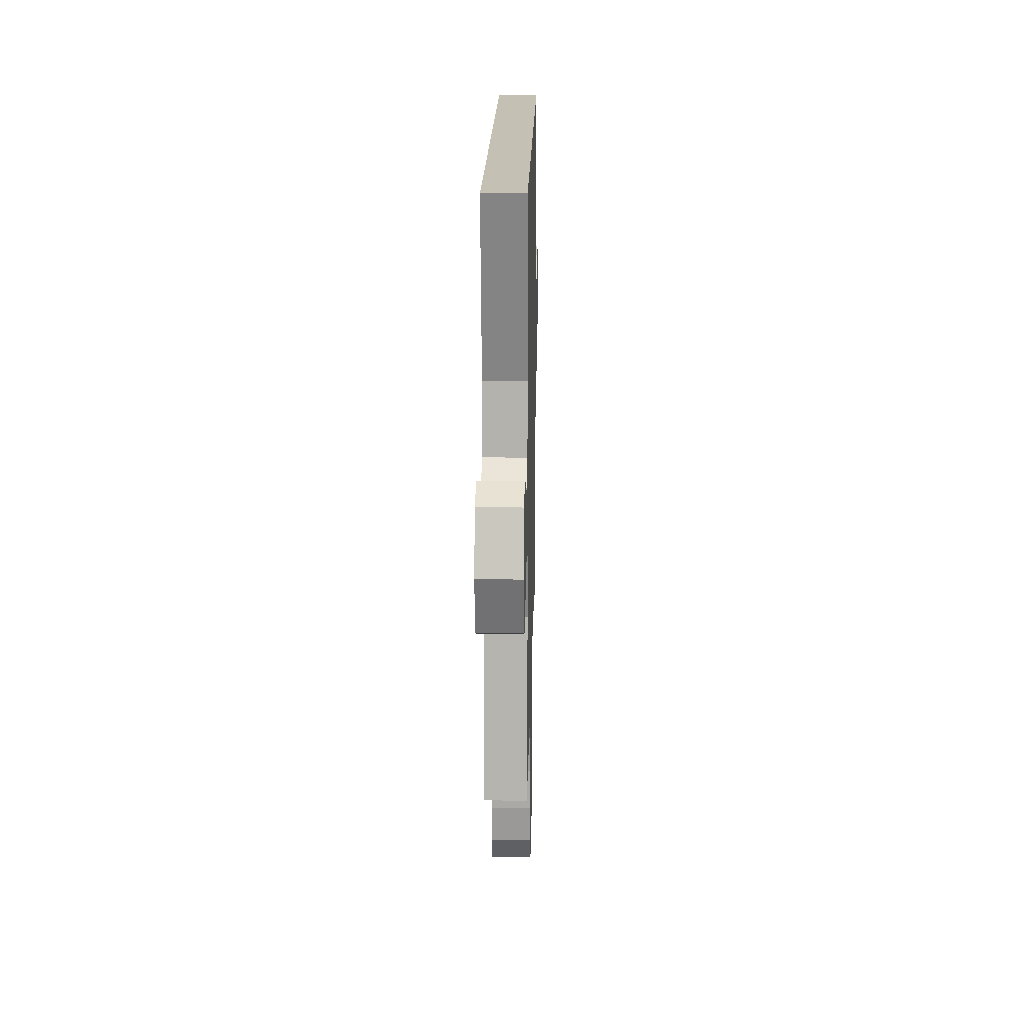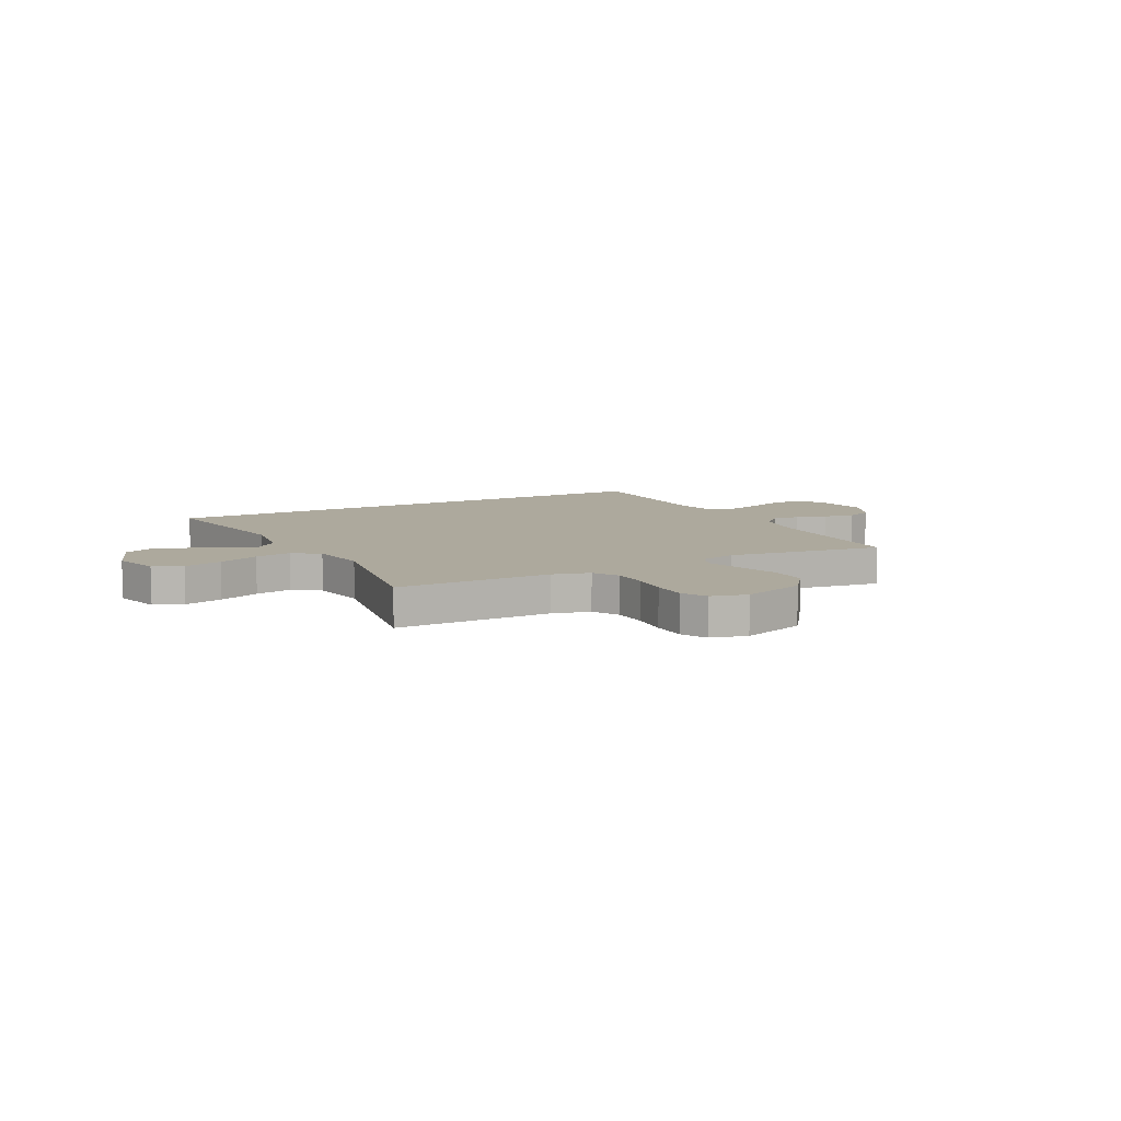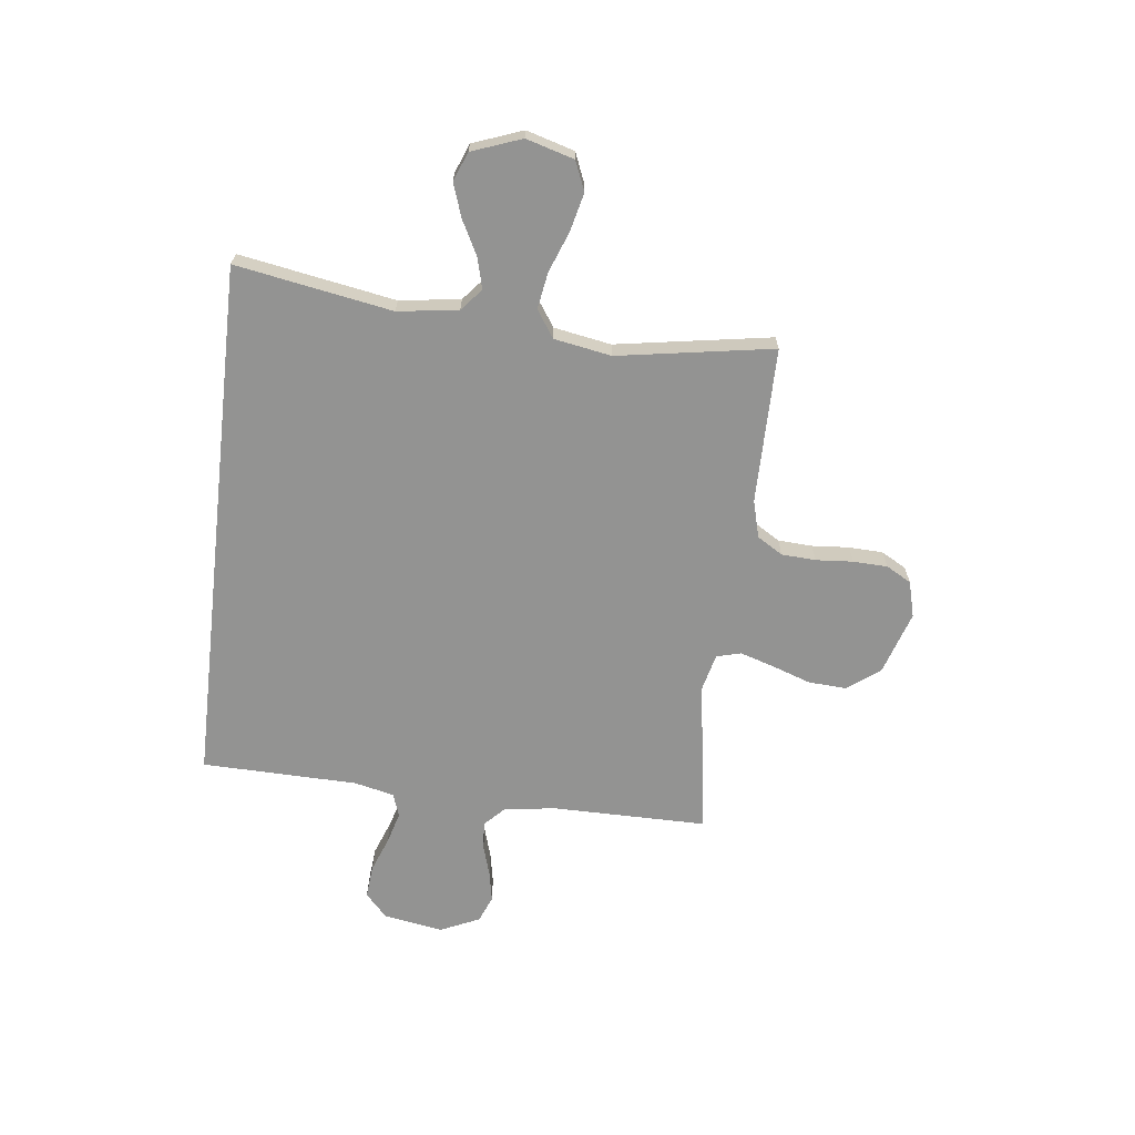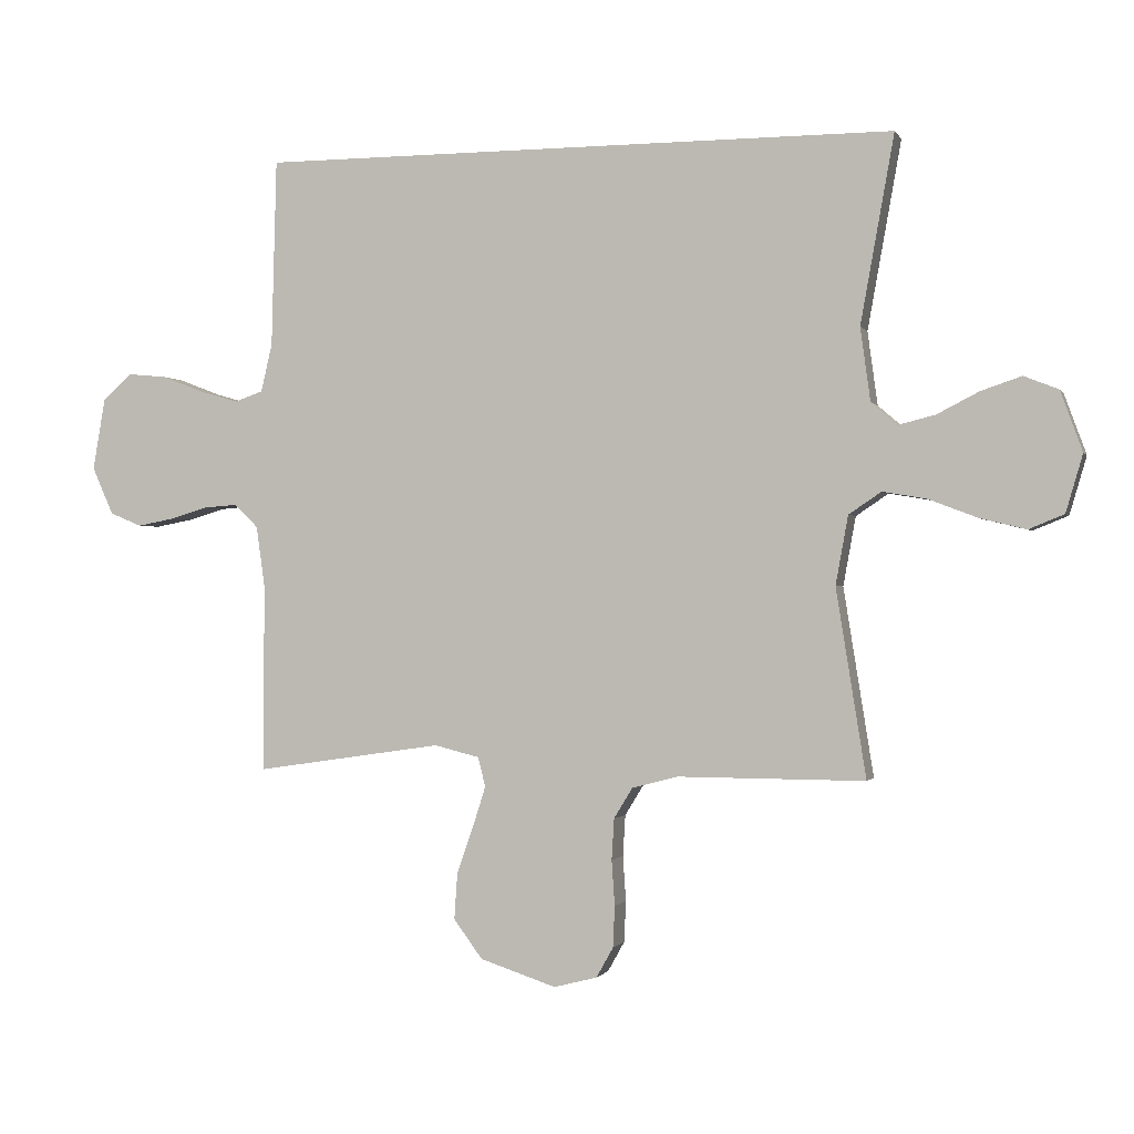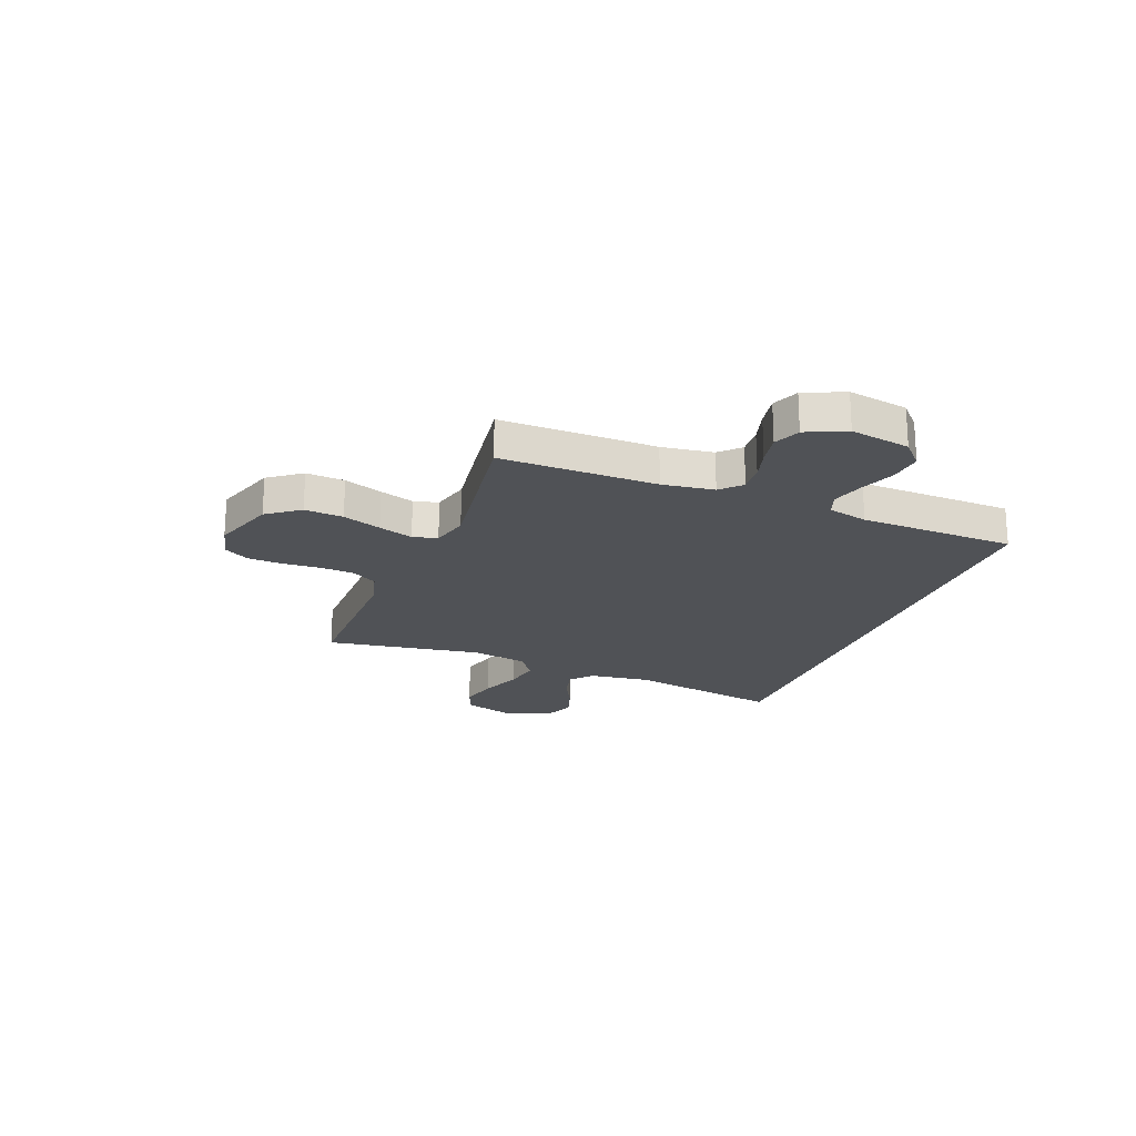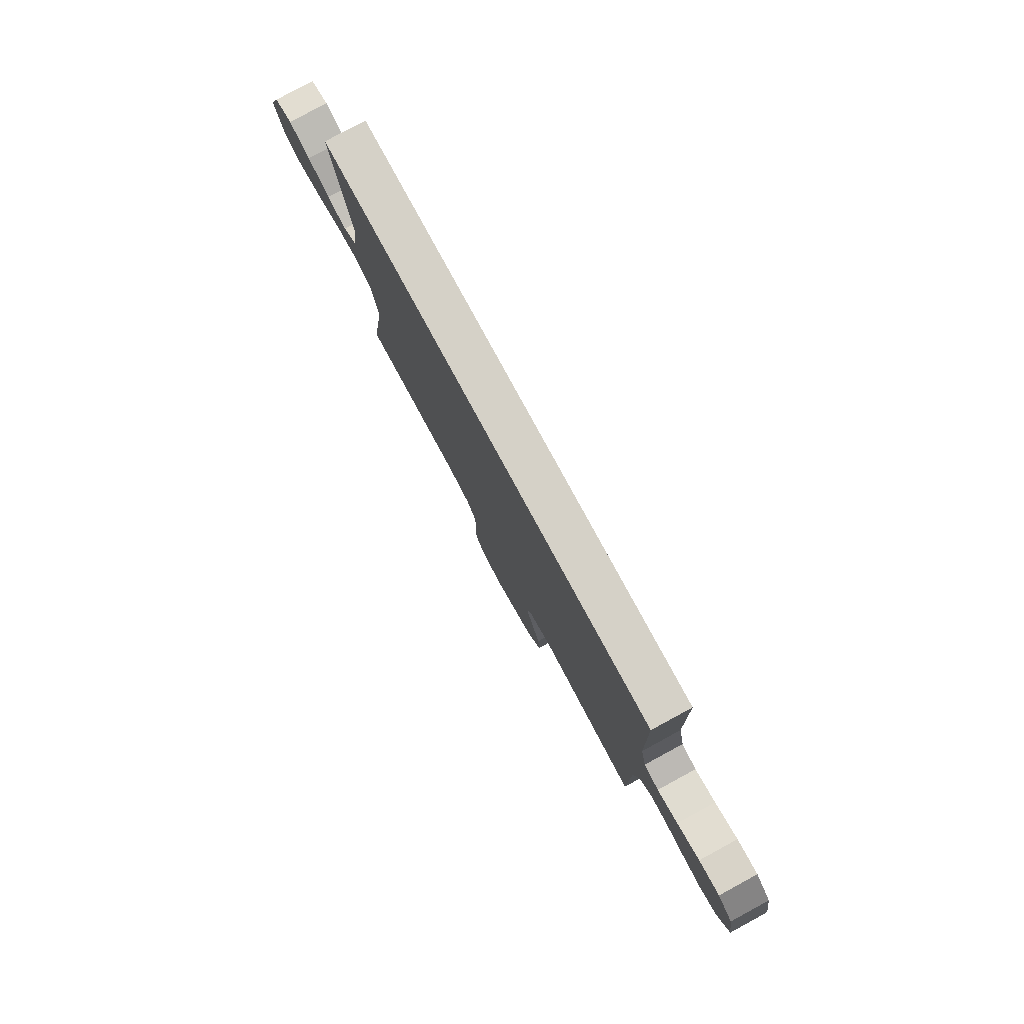
<metadata>
{"format":"obj","ext":"obj","renderer":"f3d","projection":"perspective","resolution":1024,"background":"white","views":[{"elev":18.2,"azim":91.3,"up":"+Z"},{"elev":8.9,"azim":152.8,"up":"+Y"},{"elev":-66.7,"azim":83.5,"up":"+Y"},{"elev":-0.8,"azim":16.0,"up":"+Z"},{"elev":-21.1,"azim":-111.4,"up":"+Y"},{"elev":79.6,"azim":-118.5,"up":"+Z"}]}
</metadata>
<code>
v -0.5 0.07 -0.5
v -0.498 0.07 -0.2
v -0.512 0.07 -0.101
v -0.55 0.07 -0.064
v -0.603 0.07 -0.068
v -0.664 0.07 -0.086
v -0.723 0.07 -0.097
v -0.774 0.07 -0.076
v -0.808 0.07 0
v -0.788 0.07 0.115
v -0.742 0.07 0.157
v -0.679 0.07 0.151
v -0.611 0.07 0.125
v -0.549 0.07 0.107
v -0.504 0.07 0.123
v -0.486 0.07 0.2
v -0.478 0.07 0.5
v 0.545 0.07 0.5
v 0.491 0.07 0.2
v 0.507 0.07 0.083
v 0.549 0.07 0.047
v 0.608 0.07 0.062
v 0.674 0.07 0.096
v 0.739 0.07 0.118
v 0.794 0.07 0.096
v 0.829 0.07 0
v 0.802 0.07 -0.092
v 0.746 0.07 -0.115
v 0.672 0.07 -0.097
v 0.594 0.07 -0.067
v 0.524 0.07 -0.055
v 0.472 0.07 -0.09
v 0.452 0.07 -0.2
v 0.5 0.07 -0.5
v 0.2 0.07 -0.499
v 0.128 0.07 -0.518
v 0.098 0.07 -0.567
v 0.094 0.07 -0.633
v 0.099 0.07 -0.705
v 0.096 0.07 -0.771
v 0.069 0.07 -0.819
v 0 0.07 -0.837
v -0.122 0.07 -0.797
v -0.168 0.07 -0.735
v -0.163 0.07 -0.661
v -0.137 0.07 -0.587
v -0.116 0.07 -0.521
v -0.128 0.07 -0.474
v -0.2 0.07 -0.456
v -0.5 0 -0.5
v -0.498 0 -0.2
v -0.512 0 -0.101
v -0.55 0 -0.064
v -0.603 0 -0.068
v -0.664 0 -0.086
v -0.723 0 -0.097
v -0.774 0 -0.076
v -0.808 0 0
v -0.788 0 0.115
v -0.742 0 0.157
v -0.679 0 0.151
v -0.611 0 0.125
v -0.549 0 0.107
v -0.504 0 0.123
v -0.486 0 0.2
v -0.478 0 0.5
v 0.545 0 0.5
v 0.491 0 0.2
v 0.507 0 0.083
v 0.549 0 0.047
v 0.608 0 0.062
v 0.674 0 0.096
v 0.739 0 0.118
v 0.794 0 0.096
v 0.829 0 0
v 0.802 0 -0.092
v 0.746 0 -0.115
v 0.672 0 -0.097
v 0.594 0 -0.067
v 0.524 0 -0.055
v 0.472 0 -0.09
v 0.452 0 -0.2
v 0.5 0 -0.5
v 0.2 0 -0.499
v 0.128 0 -0.518
v 0.098 0 -0.567
v 0.094 0 -0.633
v 0.099 0 -0.705
v 0.096 0 -0.771
v 0.069 0 -0.819
v 0 0 -0.837
v -0.122 0 -0.797
v -0.168 0 -0.735
v -0.163 0 -0.661
v -0.137 0 -0.587
v -0.116 0 -0.521
v -0.128 0 -0.474
v -0.2 0 -0.456
f 44 45 46
f 43 44 46
f 42 43 46
f 41 42 46
f 40 41 46
f 39 40 46
f 38 39 46
f 37 38 46 47
f 36 37 47 48
f 33 34 35
f 36 48 49
f 35 36 49
f 33 35 49
f 32 33 49
f 28 29 30
f 27 28 30
f 26 27 30
f 25 26 30
f 24 25 30
f 23 24 30
f 22 23 30
f 21 22 30 31
f 49 1 2
f 32 49 2
f 31 32 2
f 21 31 2
f 20 21 2
f 16 17 18 19
f 11 12 13
f 10 11 13
f 9 10 13
f 8 9 13
f 7 8 13
f 6 7 13
f 5 6 13
f 4 5 13 14
f 3 4 14 15
f 16 19 20
f 15 16 20
f 3 15 20
f 2 3 20
f 95 94 93
f 95 93 92
f 95 92 91
f 95 91 90
f 95 90 89
f 95 89 88
f 95 88 87
f 96 95 87 86
f 97 96 86 85
f 84 83 82
f 98 97 85
f 98 85 84
f 98 84 82
f 98 82 81
f 79 78 77
f 79 77 76
f 79 76 75
f 79 75 74
f 79 74 73
f 79 73 72
f 79 72 71
f 80 79 71 70
f 51 50 98
f 51 98 81
f 51 81 80
f 51 80 70
f 51 70 69
f 68 67 66 65
f 62 61 60
f 62 60 59
f 62 59 58
f 62 58 57
f 62 57 56
f 62 56 55
f 62 55 54
f 63 62 54 53
f 64 63 53 52
f 69 68 65
f 69 65 64
f 69 64 52
f 69 52 51
f 1 50 51 2
f 2 51 52 3
f 3 52 53 4
f 4 53 54 5
f 5 54 55 6
f 6 55 56 7
f 7 56 57 8
f 8 57 58 9
f 9 58 59 10
f 10 59 60 11
f 11 60 61 12
f 12 61 62 13
f 13 62 63 14
f 14 63 64 15
f 15 64 65 16
f 16 65 66 17
f 17 66 67 18
f 18 67 68 19
f 19 68 69 20
f 20 69 70 21
f 21 70 71 22
f 22 71 72 23
f 23 72 73 24
f 24 73 74 25
f 25 74 75 26
f 26 75 76 27
f 27 76 77 28
f 28 77 78 29
f 29 78 79 30
f 30 79 80 31
f 31 80 81 32
f 32 81 82 33
f 33 82 83 34
f 34 83 84 35
f 35 84 85 36
f 36 85 86 37
f 37 86 87 38
f 38 87 88 39
f 39 88 89 40
f 40 89 90 41
f 41 90 91 42
f 42 91 92 43
f 43 92 93 44
f 44 93 94 45
f 45 94 95 46
f 46 95 96 47
f 47 96 97 48
f 48 97 98 49
f 49 98 50 1

</code>
